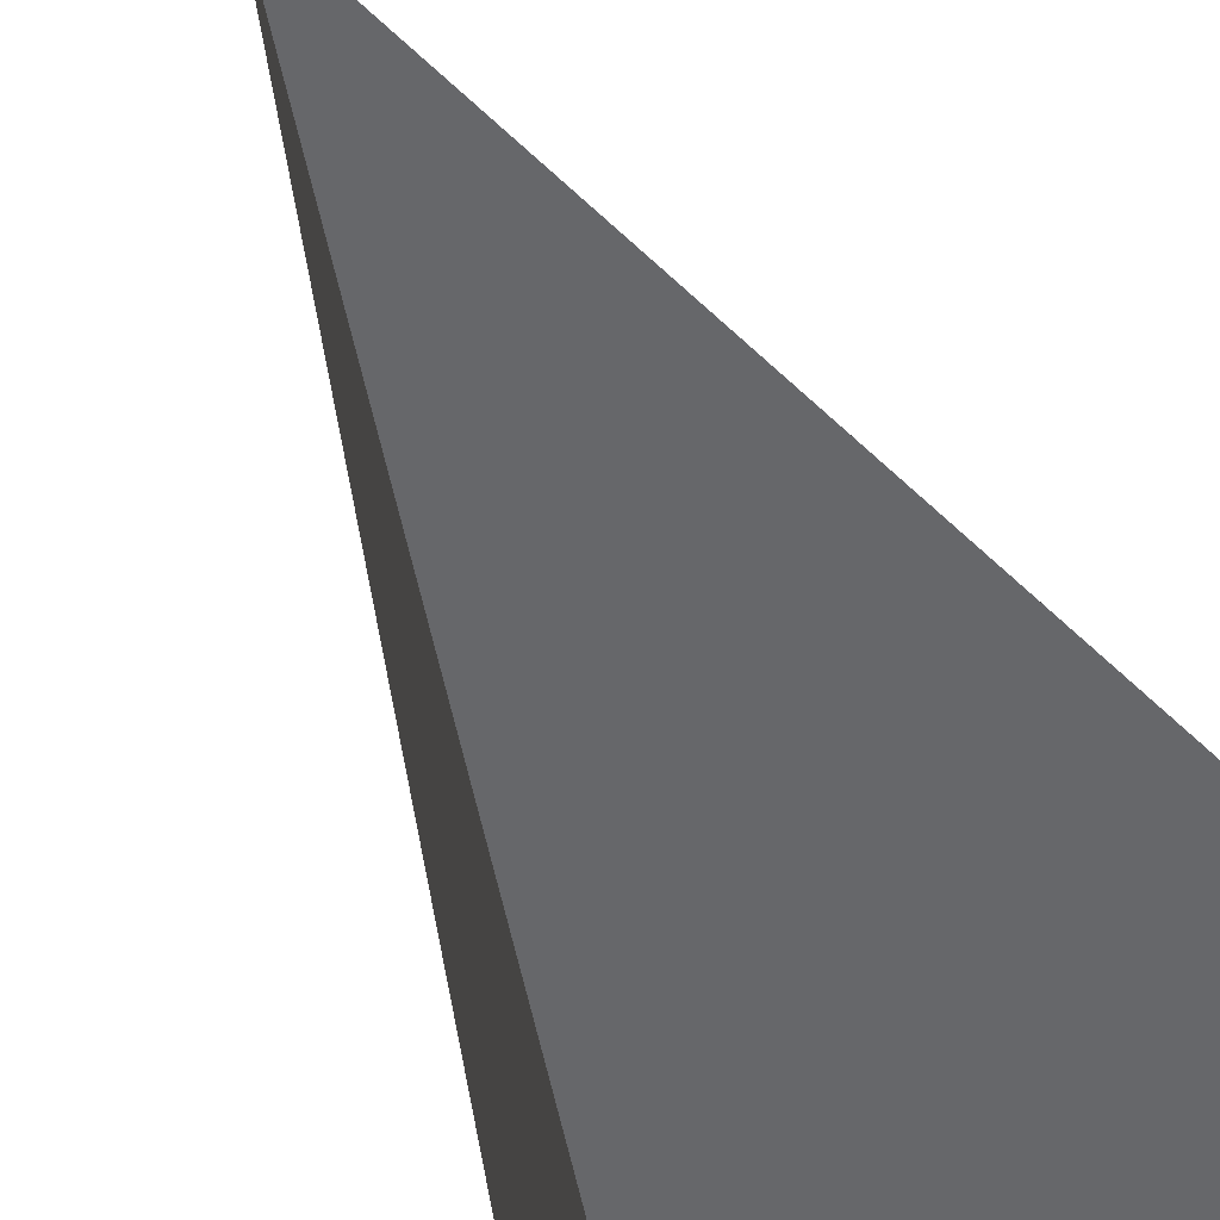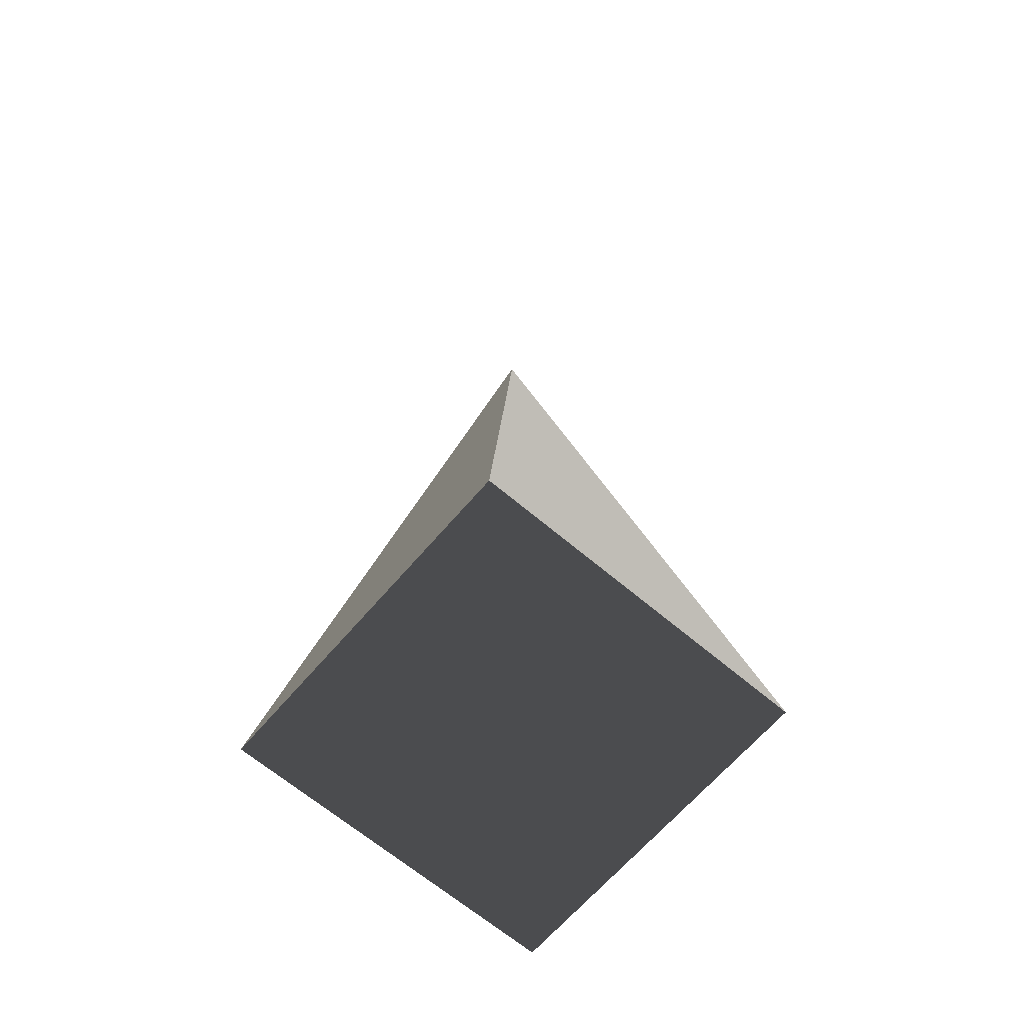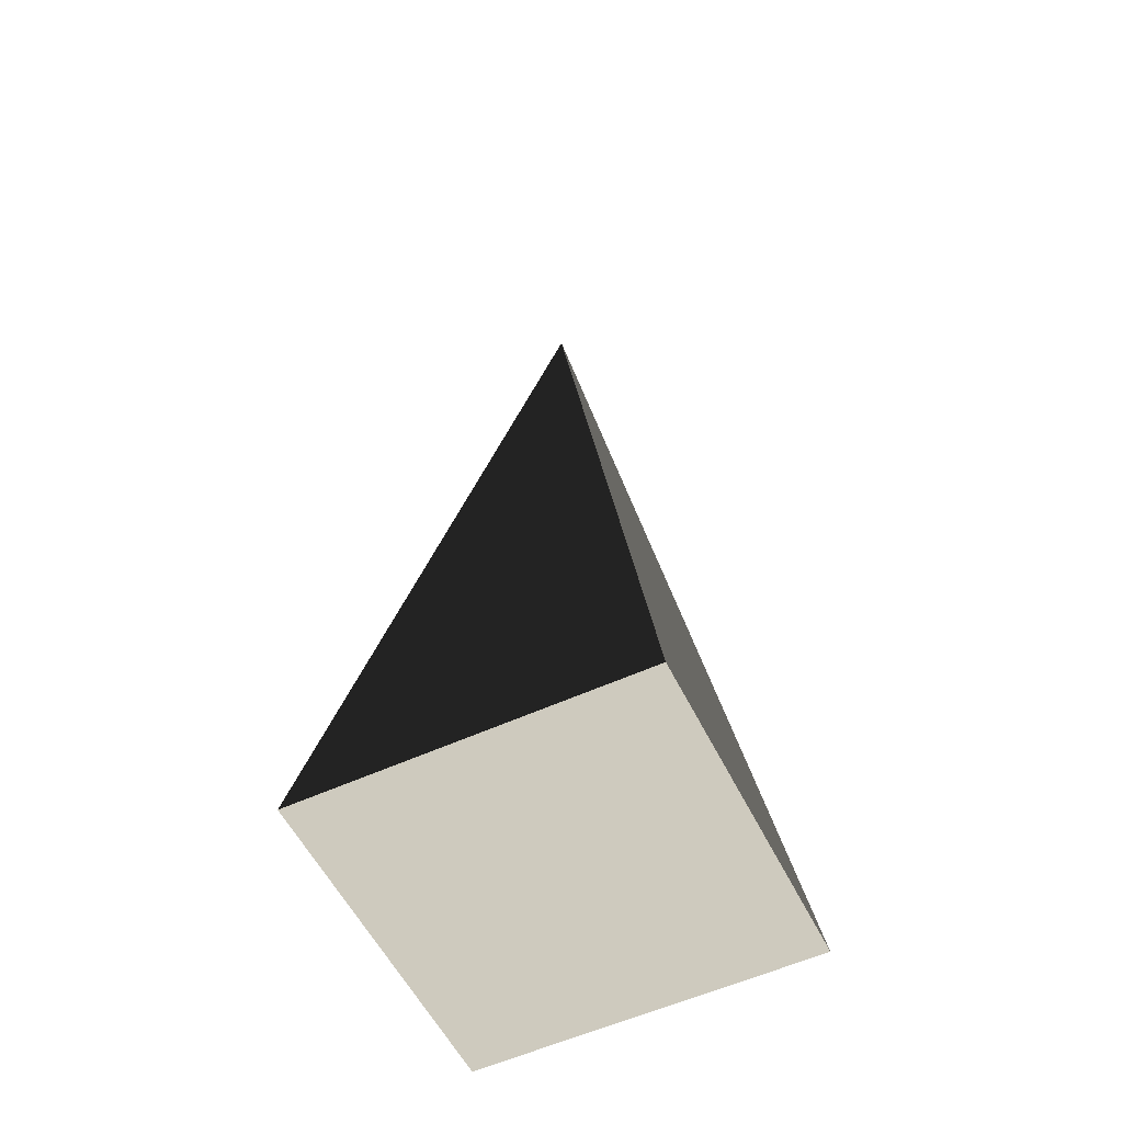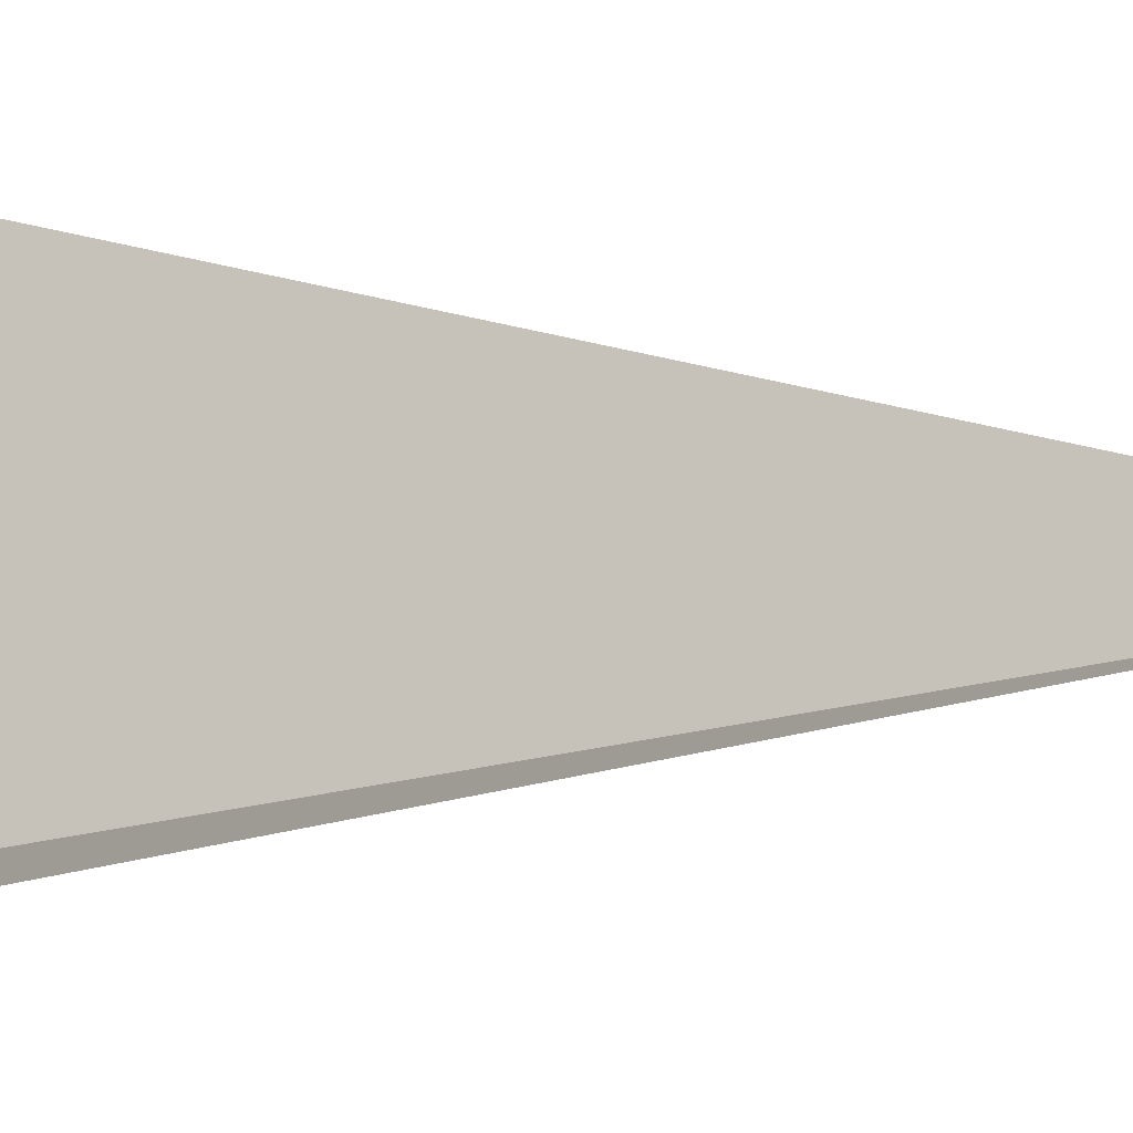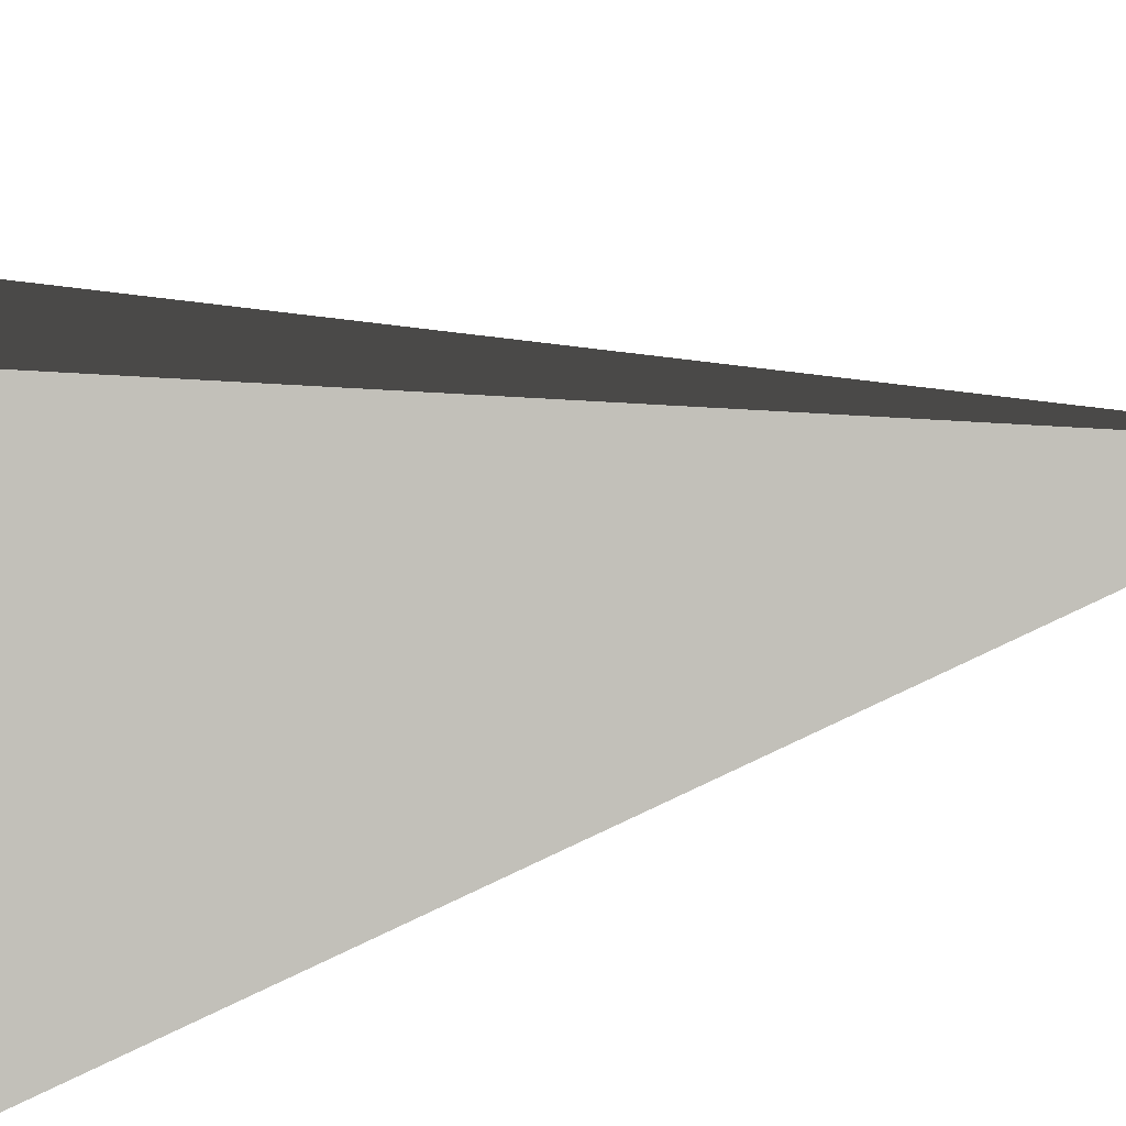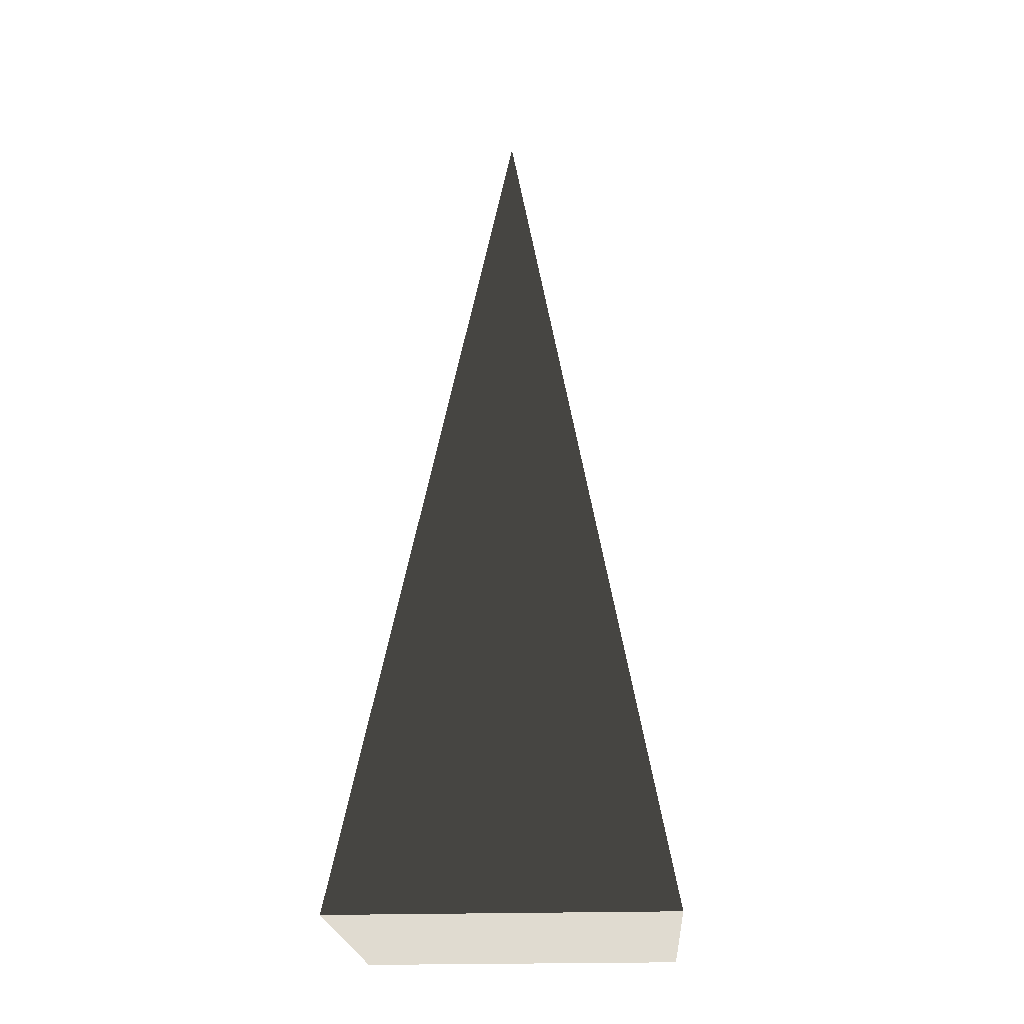
<metadata>
{"format":"obj","ext":"obj","renderer":"f3d","projection":"perspective","resolution":1024,"background":"white","views":[{"elev":47.8,"azim":158.8,"up":"+Y"},{"elev":-65.8,"azim":139.5,"up":"+Z"},{"elev":-55.8,"azim":25.8,"up":"+Z"},{"elev":-6.1,"azim":-90.9,"up":"+Y"},{"elev":14.0,"azim":-119.1,"up":"+Y"},{"elev":-21.6,"azim":3.6,"up":"+Z"}]}
</metadata>
<code>
v -5.965 -5.965 -11.43
v -5.965 5.965 -11.43
v 8.268e-06 -5.096e-06 21.53
v -5.965 5.965 -11.43
v 5.965 5.965 -11.43
v 8.268e-06 -5.096e-06 21.53
v 5.965 5.965 -11.43
v 5.965 -5.965 -11.43
v 8.268e-06 -5.096e-06 21.53
v 5.965 -5.965 -11.43
v -5.965 -5.965 -11.43
v 8.268e-06 -5.096e-06 21.53
v -5.965 5.965 -11.43
v -5.965 -5.965 -11.43
v 5.965 -5.965 -11.43
v 5.965 5.965 -11.43
g Cube_073_2588_428
f 1 3 2
f 4 6 5
f 7 9 8
f 10 12 11
f 13 15 14
f 13 16 15

</code>
